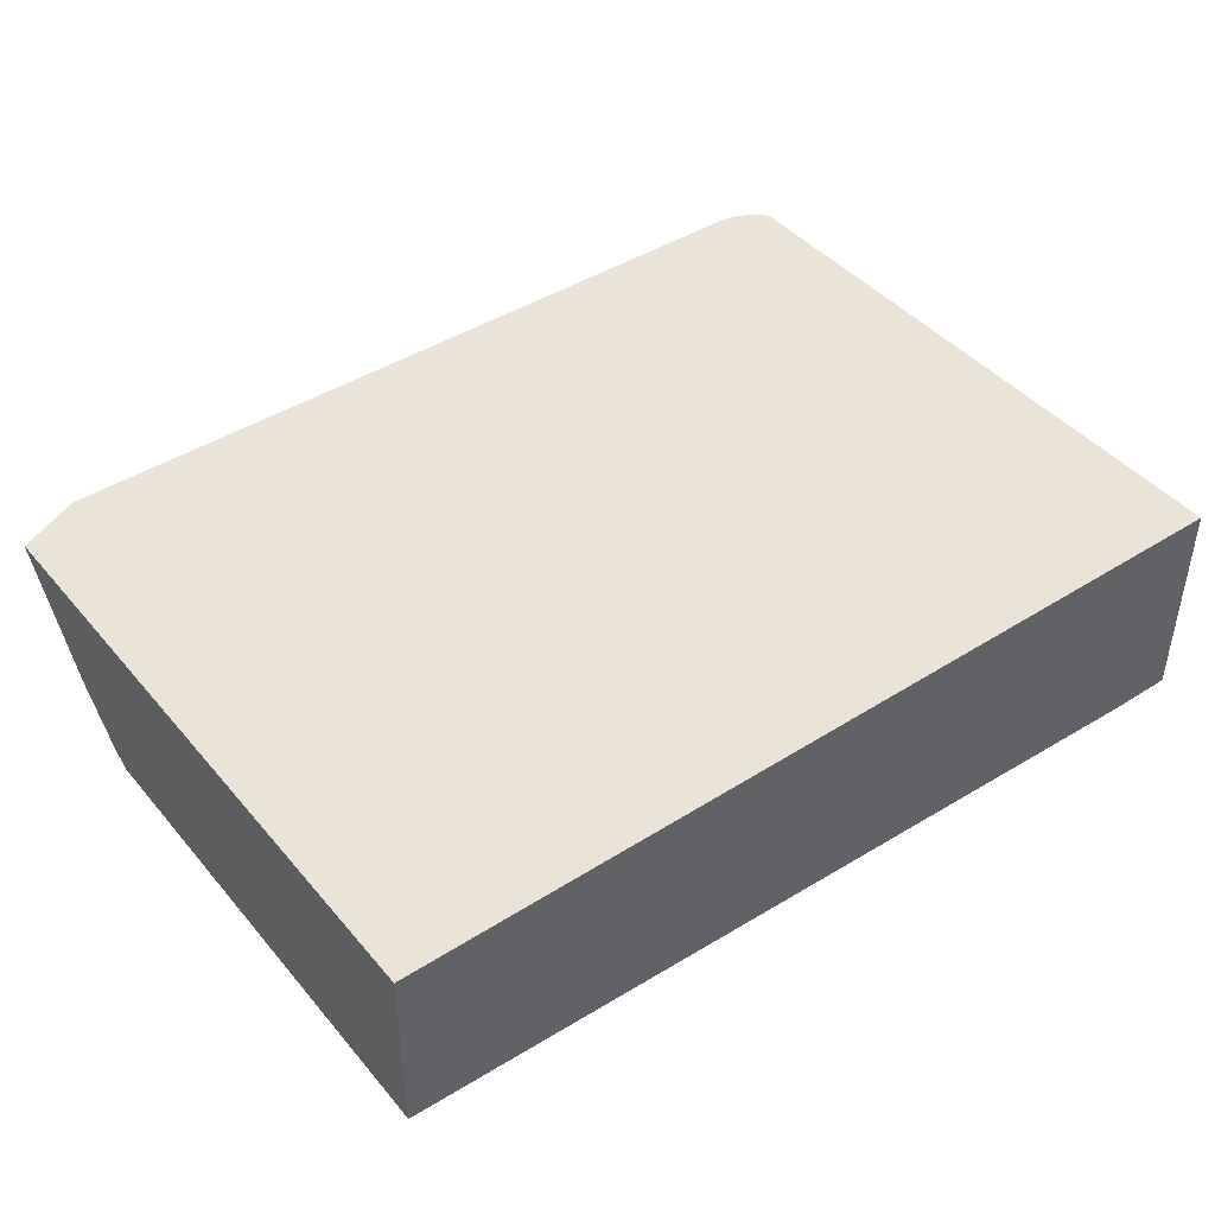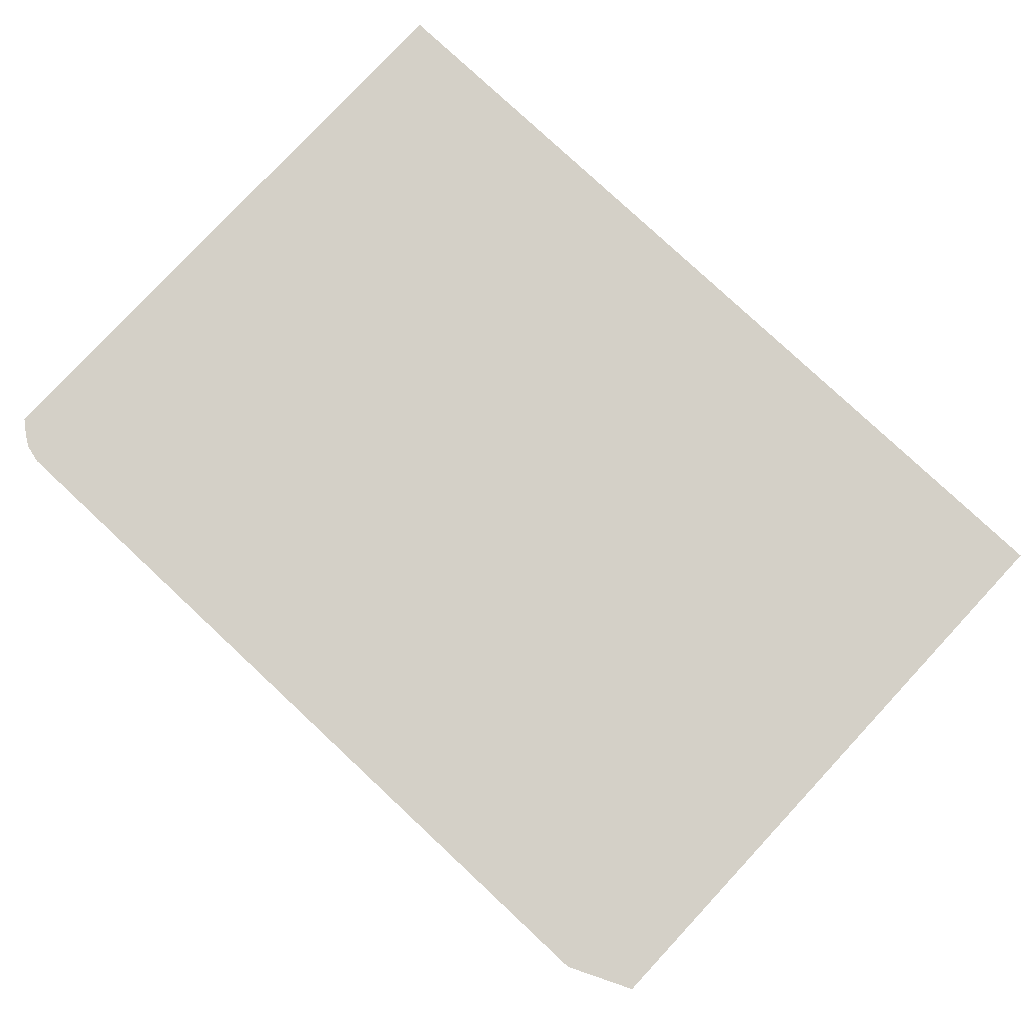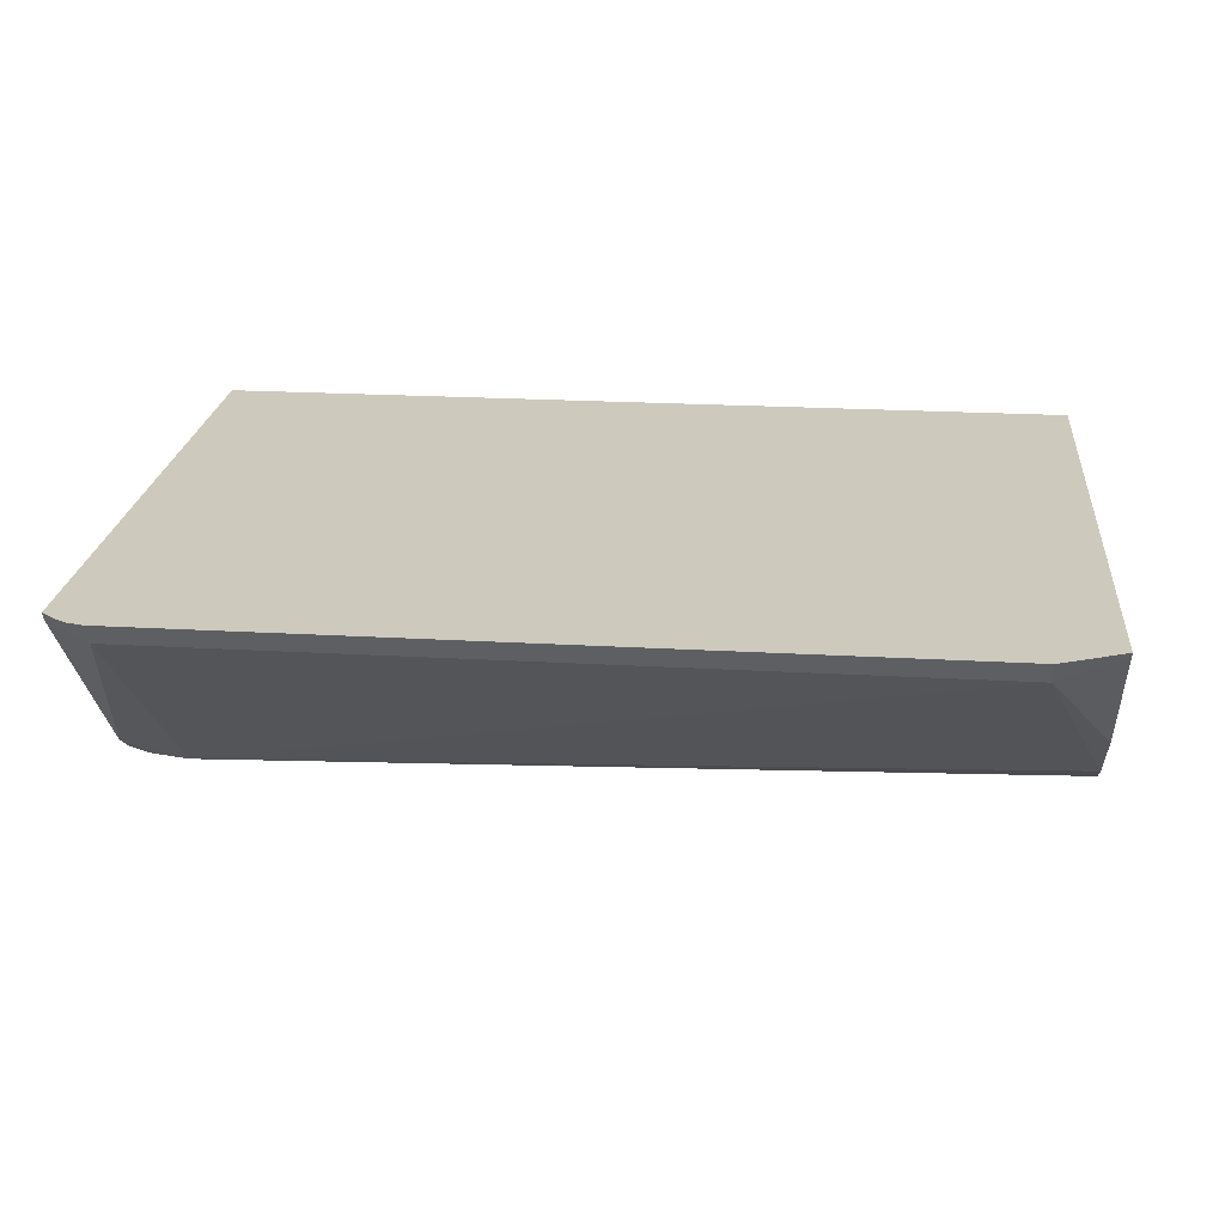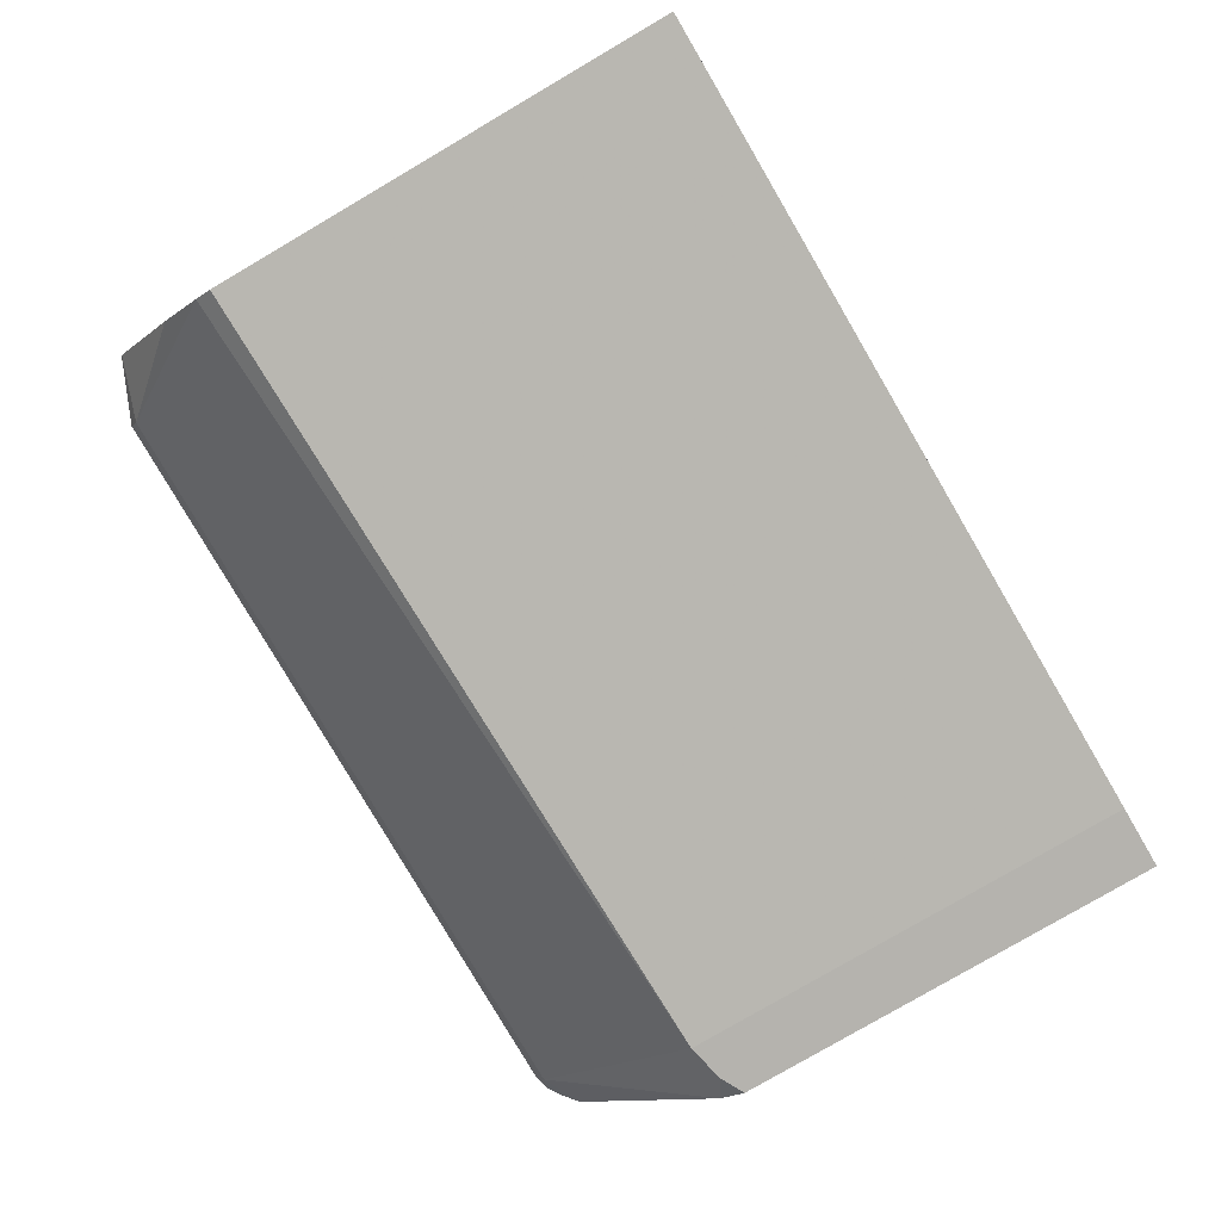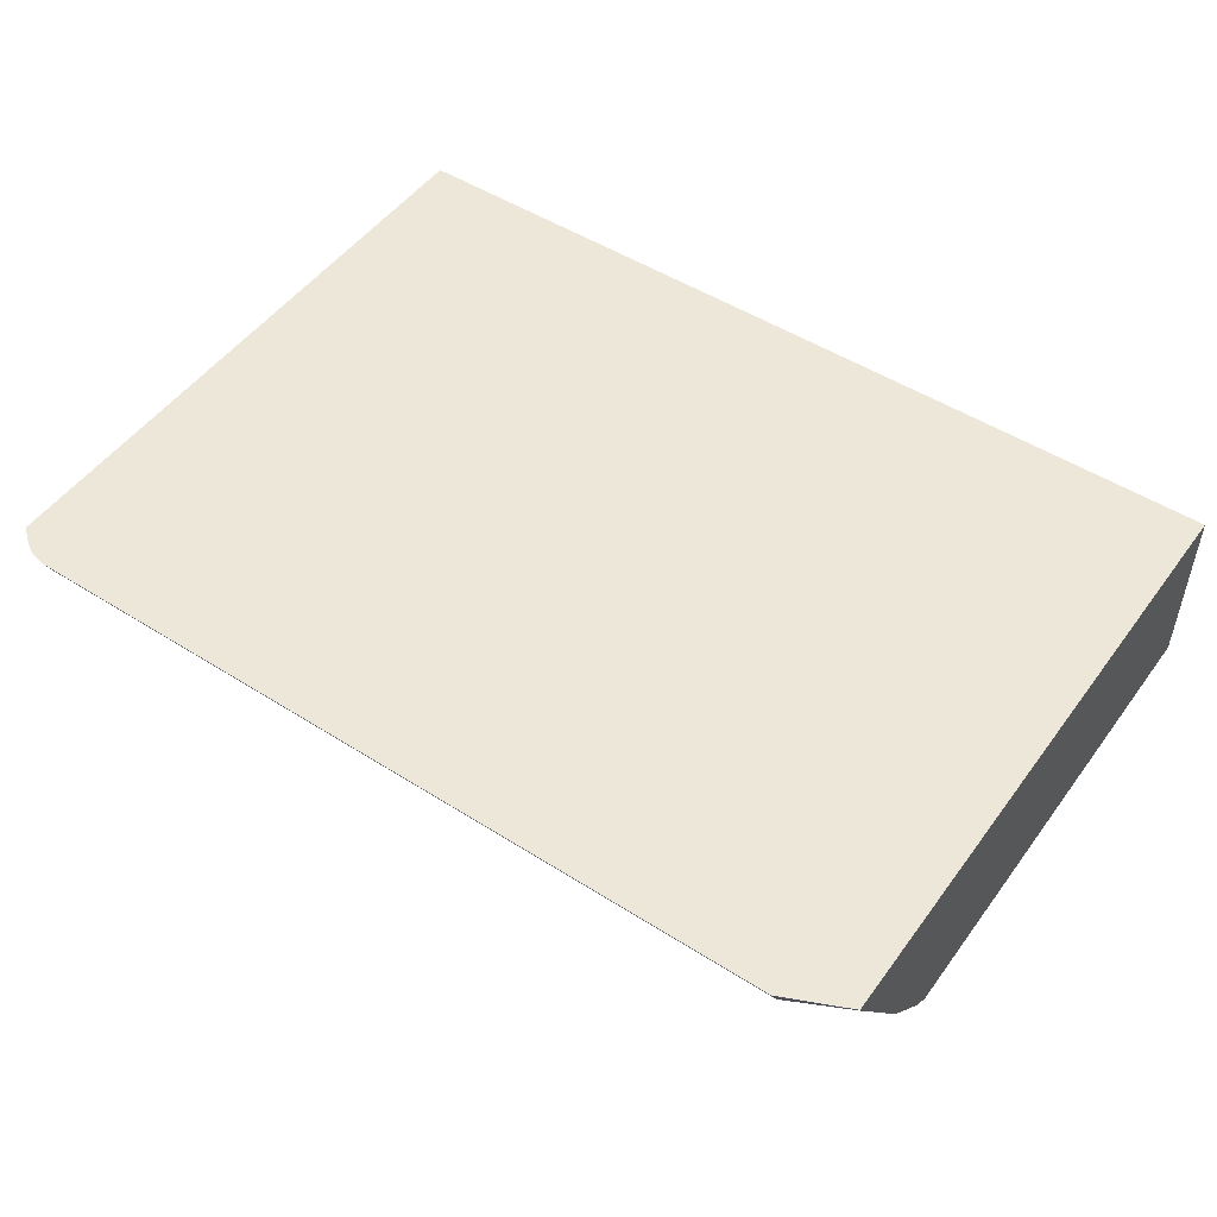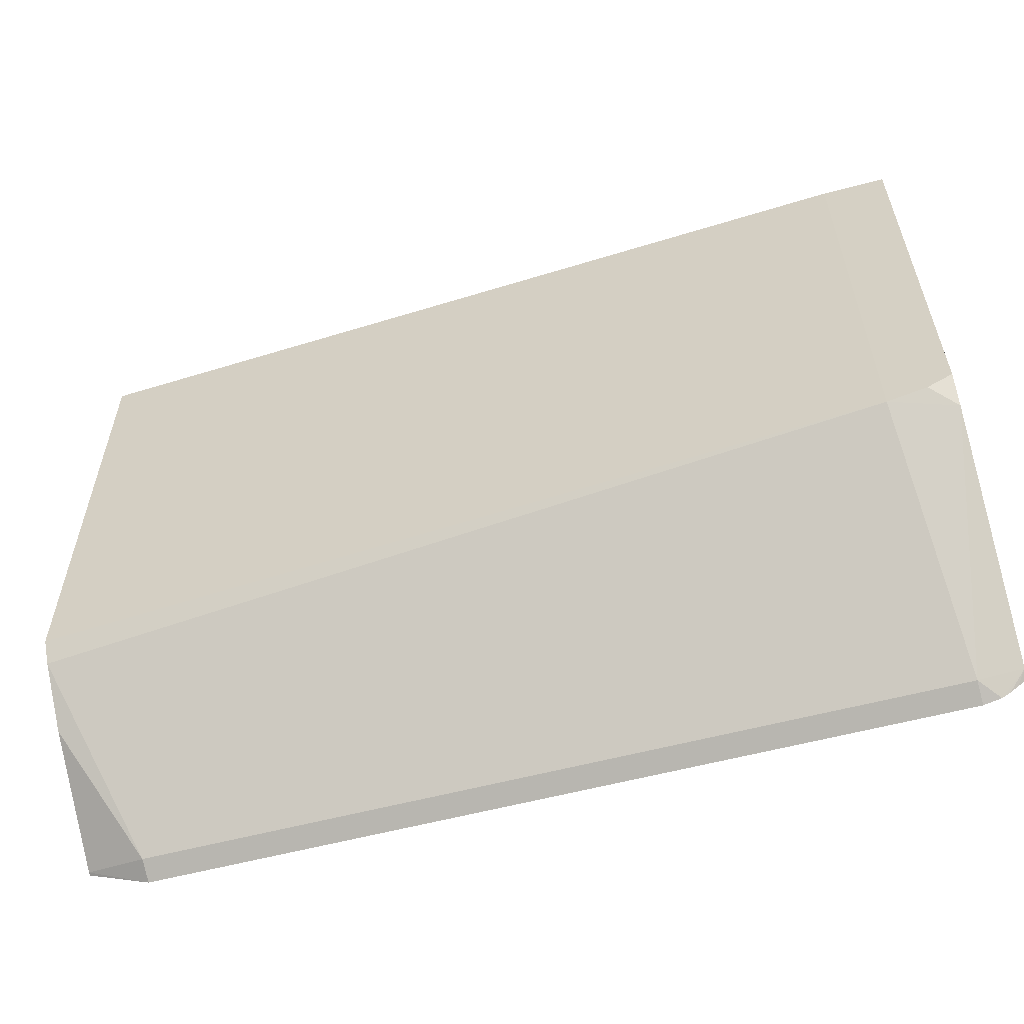
<metadata>
{"format":"obj","ext":"obj","renderer":"f3d","projection":"perspective","resolution":1024,"background":"white","views":[{"elev":43.4,"azim":-36.9,"up":"+Y"},{"elev":79.9,"azim":-137.0,"up":"+Y"},{"elev":22.7,"azim":-174.3,"up":"+Y"},{"elev":-80.0,"azim":-59.7,"up":"+Y"},{"elev":50.1,"azim":-145.1,"up":"+Y"},{"elev":-57.6,"azim":15.4,"up":"+Z"}]}
</metadata>
<code>
v 0.3667 0.07096 -0.5111
v 0.3667 0.07852 0.01216
v 0.3667 -0.1015 0.01216
v -0.3837 0.07852 0.01216
v -0.3837 0.07852 -0.5101
v -0.3837 -0.07289 -0.3929
v -0.3837 0.07609 -0.5091
v -0.3837 -0.06117 -0.408
v 0.3131 -0.1015 -0.3751
v -0.33 0.0611 -0.5256
v -0.3837 -0.01983 -0.4453
v -0.33 0.07852 -0.5342
v 0.33 0.07852 -0.5342
v 0.33 0.06111 -0.5256
v 0.3667 -0.08558 -0.3789
v 0.3458 -0.1015 -0.3679
v 0.3667 -0.1015 -0.3571
v 0.3449 0.07852 -0.5306
v 0.352 0.07852 -0.5262
v 0.3667 0.07852 -0.5147
v 0.3586 0.07852 -0.5213
v 0.3131 -0.1015 0.01216
v -0.3837 -0.07289 0.01216
f 21 20 1
f 13 12 19
f 12 5 19
f 12 7 5
f 20 19 2
f 21 19 20
f 21 1 19
f 18 14 13
f 20 2 1
f 23 4 6
f 17 3 16
f 9 16 3
f 22 9 3
f 22 23 9
f 22 3 23
f 23 3 4
f 9 23 6
f 18 13 19
f 17 1 3
f 18 19 1
f 19 5 2
f 15 14 1
f 18 1 14
f 2 3 1
f 5 4 2
f 5 6 4
f 7 6 5
f 8 6 7
f 8 9 6
f 8 10 9
f 11 10 8
f 11 7 10
f 2 4 3
f 10 7 12
f 11 8 7
f 15 1 17
f 15 16 9
f 15 9 14
f 15 17 16
f 10 13 14
f 10 12 13
f 10 14 9

</code>
